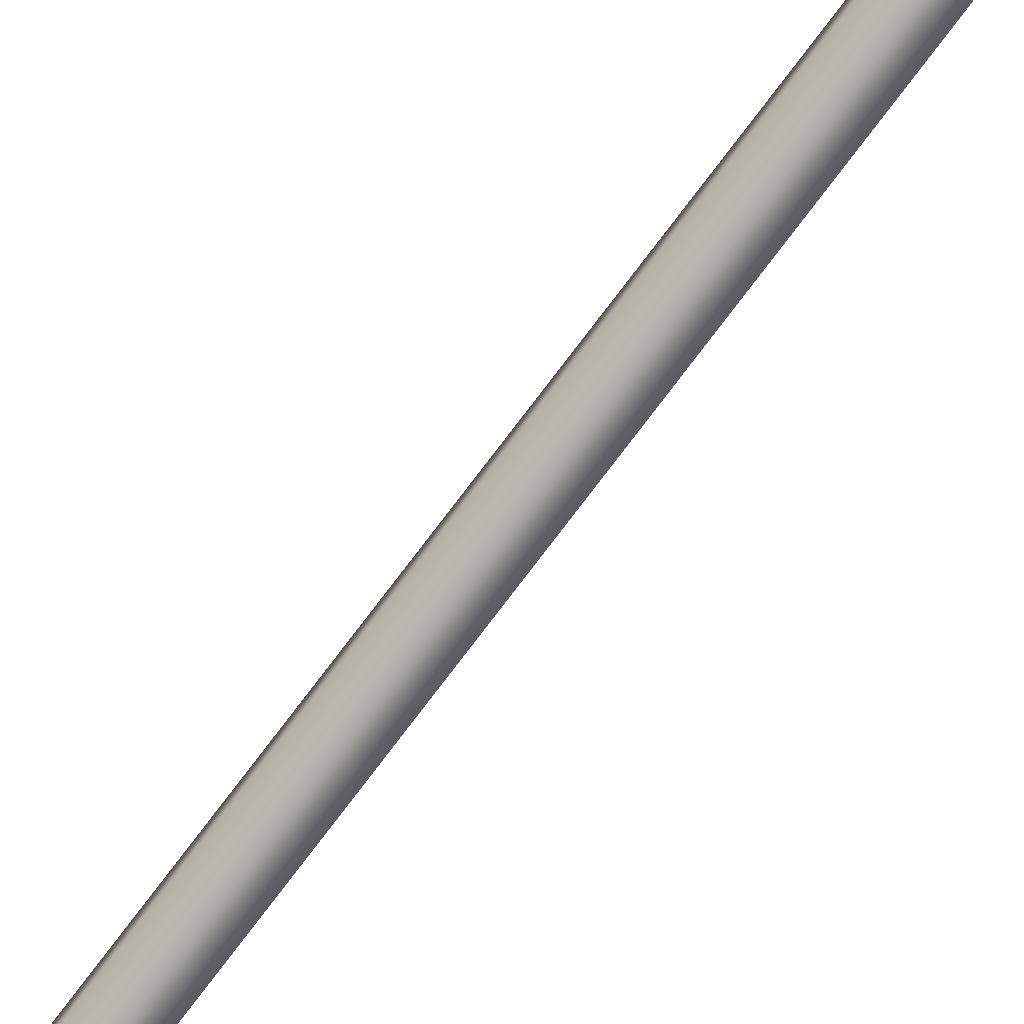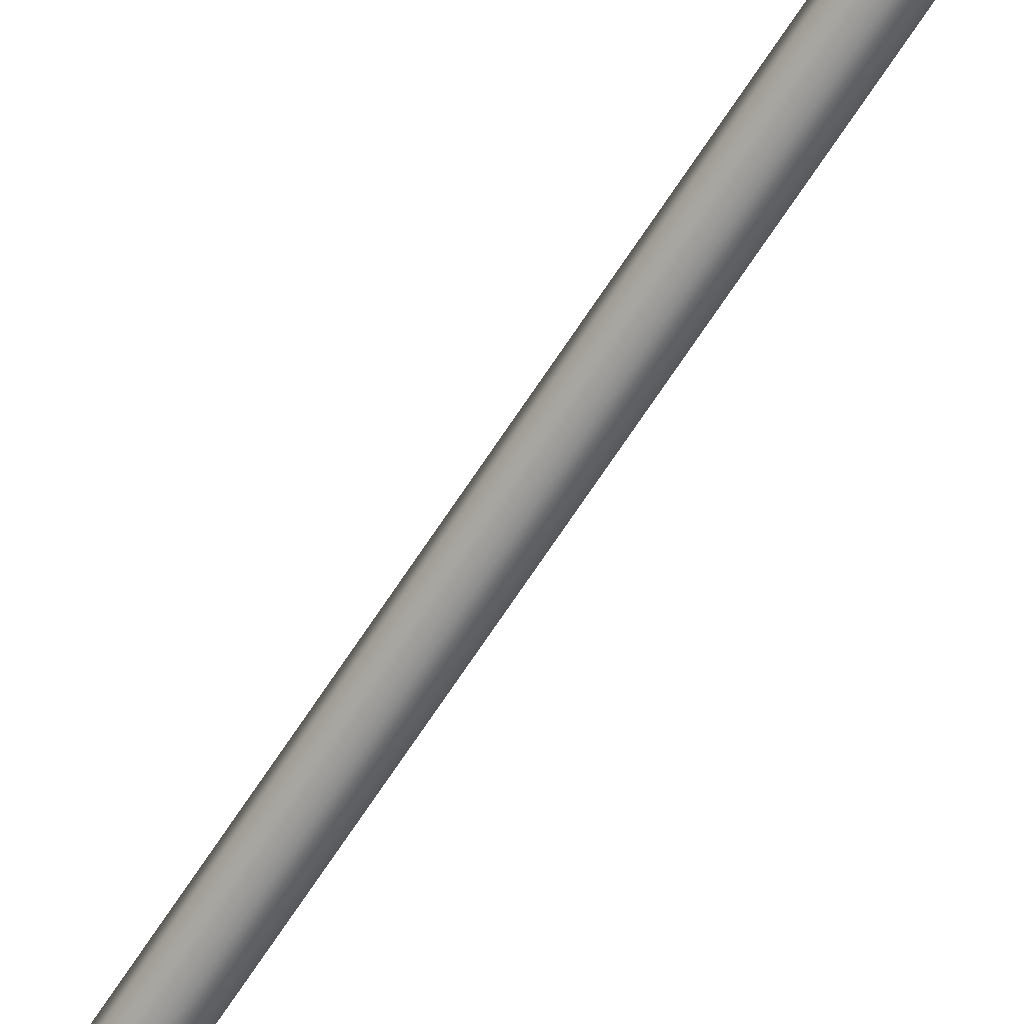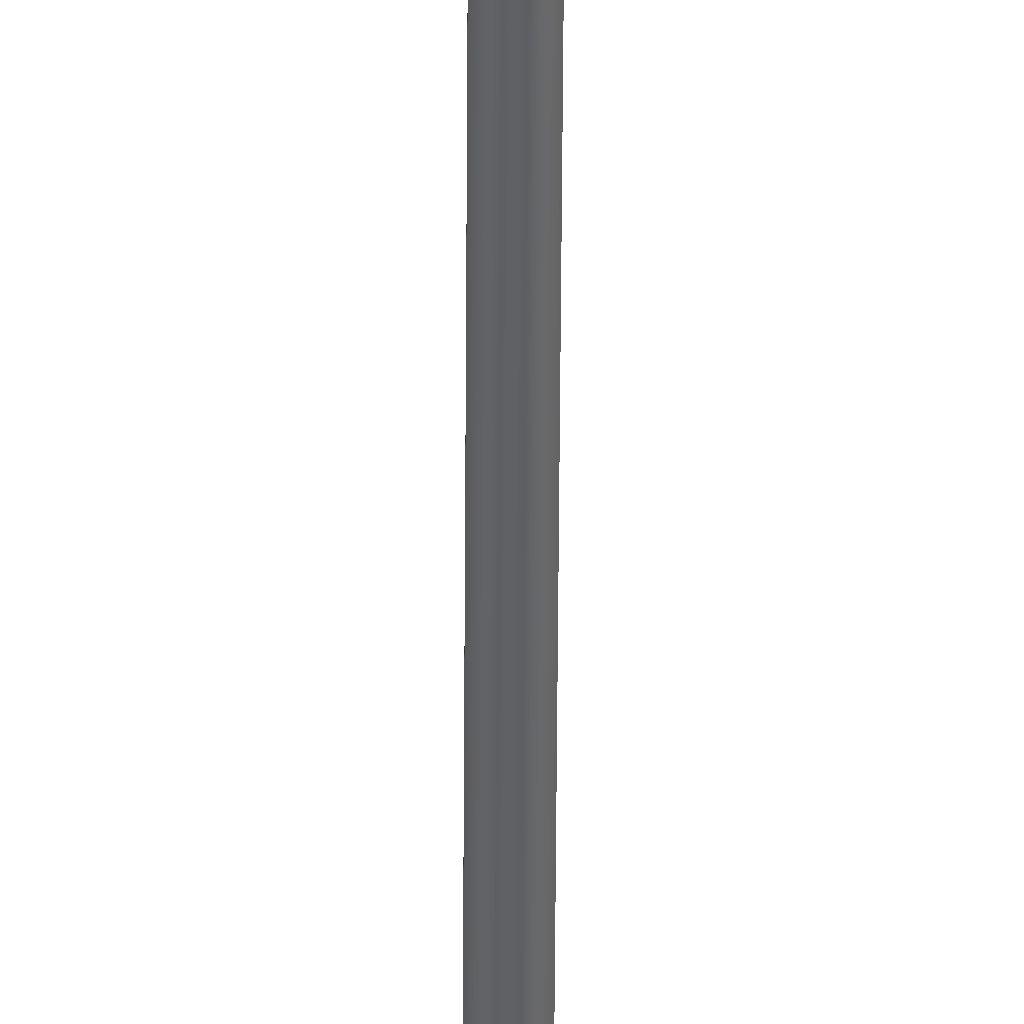
<metadata>
{"format":"obj","ext":"obj","renderer":"f3d","projection":"perspective","resolution":1024,"background":"white","views":[{"elev":-76.0,"azim":-37.0,"up":"+Y"},{"elev":-64.9,"azim":147.6,"up":"+Y"},{"elev":-49.3,"azim":179.7,"up":"+Y"}]}
</metadata>
<code>
g PullCord
v 0.005227 0.003018 -0.6958
v 0.005227 -0.003018 -0.6958
v 0.005227 -0.003018 0.09997
v 0.005227 0.003018 0.09997
v 1.772e-09 0.006035 -0.6958
v 1.772e-09 0.006035 0.09997
v -0.005227 0.003018 -0.6958
v -0.005227 0.003018 0.09997
v 0.005227 -0.003018 -0.6958
v 1.772e-09 -0.006035 0.09997
v 0.005227 -0.003018 0.09997
v 1.772e-09 -0.006035 -0.6958
v -0.005227 -0.003018 0.09997
v -0.005227 -0.003018 -0.6958
v -0.005227 0.003018 0.09997
v -0.005227 0.003018 -0.6958
v 0.03409 0.01968 -0.7048
v 0.02058 -0.01188 -0.737
v 0.03409 -0.01968 -0.7048
v 0.02058 0.01188 -0.737
v -6.938e-08 0.03936 -0.7048
v 0.01575 -0.009093 -0.7916
v -7.451e-08 0.02376 -0.737
v -0.03409 0.01968 -0.7048
v -0.02058 0.01188 -0.737
v 0.01575 0.009093 -0.7916
v 0.02558 -0.01477 -0.8645
v -7.59e-08 0.01819 -0.7916
v -0.01575 0.009093 -0.7916
v 0.02558 0.01477 -0.8645
v 0.03231 -0.01866 -0.8989
v -7.311e-08 0.02954 -0.8645
v -0.02558 0.01477 -0.8645
v 0.03231 0.01866 -0.8989
v 0.02815 -0.01625 -0.9501
v 0.02815 0.01625 -0.9501
v -6.938e-08 0.03731 -0.8989
v -0.03231 0.01866 -0.8989
v -7.171e-08 0.03251 -0.9501
v -0.02815 0.01625 -0.9501
v 0.01763 0.01018 -0.9682
v -7.497e-08 0.02036 -0.9682
v -0.03409 -0.01968 -0.7048
v -0.02058 0.01188 -0.737
v -0.03409 0.01968 -0.7048
v -0.02058 -0.01188 -0.737
v -6.938e-08 -0.03936 -0.7048
v -0.01575 0.009093 -0.7916
v -7.451e-08 -0.02376 -0.737
v 0.03409 -0.01968 -0.7048
v 0.02058 -0.01188 -0.737
v -0.01575 -0.009093 -0.7916
v -0.02558 0.01477 -0.8645
v -7.59e-08 -0.01819 -0.7916
v 0.01575 -0.009093 -0.7916
v -0.02558 -0.01477 -0.8645
v -0.03231 0.01866 -0.8989
v -7.311e-08 -0.02954 -0.8645
v 0.02558 -0.01477 -0.8645
v -0.03231 -0.01866 -0.8989
v -0.02815 0.01625 -0.9501
v -0.02815 -0.01625 -0.9501
v -6.938e-08 -0.03731 -0.8989
v 0.03231 -0.01866 -0.8989
v -7.171e-08 -0.03251 -0.9501
v 0.02815 -0.01625 -0.9501
v -0.01763 -0.01018 -0.9682
v -7.497e-08 -0.02036 -0.9682
v -0.02815 0.01625 -0.9501
v -7.497e-08 0.02036 -0.9682
v -7.171e-08 0.03251 -0.9501
v -0.01763 0.01018 -0.9682
v -0.02815 -0.01625 -0.9501
v -0.01763 -0.01018 -0.9682
v -7.497e-08 -0.02036 -0.9682
v 0.01763 0.01018 -0.9682
v 0.01763 -0.01018 -0.9682
v 0.02815 0.01625 -0.9501
v 0.02815 -0.01625 -0.9501
v -7.171e-08 -0.03251 -0.9501
v 0.005227 -0.003018 -0.6958
v -6.938e-08 -0.03936 -0.7048
v 1.772e-09 -0.006035 -0.6958
v 0.03409 -0.01968 -0.7048
v -0.03409 -0.01968 -0.7048
v 0.005227 0.003018 -0.6958
v -0.005227 -0.003018 -0.6958
v 0.03409 0.01968 -0.7048
v -0.03409 0.01968 -0.7048
v 1.772e-09 0.006035 -0.6958
v -0.005227 0.003018 -0.6958
v -6.938e-08 0.03936 -0.7048
g PullCord_0
f 3 2 1
f 4 3 1
f 4 1 5
f 6 4 5
f 6 5 7
f 8 6 7
f 11 10 9
f 10 12 9
f 10 13 12
f 13 14 12
f 13 15 14
f 15 16 14
f 19 18 17
f 18 20 17
f 17 20 21
f 18 22 20
f 20 23 21
f 21 23 24
f 23 25 24
f 22 26 20
f 20 26 23
f 22 27 26
f 23 28 25
f 26 28 23
f 28 29 25
f 27 30 26
f 26 30 28
f 27 31 30
f 28 32 29
f 30 32 28
f 32 33 29
f 31 34 30
f 30 34 32
f 31 35 34
f 35 36 34
f 32 37 33
f 34 37 32
f 34 36 37
f 37 38 33
f 36 39 37
f 37 39 38
f 39 40 38
f 36 41 39
f 41 42 39
f 45 44 43
f 44 46 43
f 43 46 47
f 44 48 46
f 46 49 47
f 47 49 50
f 49 51 50
f 48 52 46
f 46 52 49
f 48 53 52
f 49 54 51
f 52 54 49
f 54 55 51
f 53 56 52
f 52 56 54
f 53 57 56
f 54 58 55
f 56 58 54
f 58 59 55
f 57 60 56
f 56 60 58
f 57 61 60
f 61 62 60
f 58 63 59
f 60 63 58
f 60 62 63
f 63 64 59
f 62 65 63
f 63 65 64
f 65 66 64
f 62 67 65
f 67 68 65
f 71 70 69
f 70 72 69
f 69 72 73
f 72 74 73
f 74 72 70
f 75 74 70
f 75 70 76
f 76 77 75
f 77 76 78
f 79 77 78
f 75 77 79
f 80 75 79
f 83 82 81
f 82 84 81
f 85 82 83
f 81 84 86
f 87 85 83
f 84 88 86
f 89 85 87
f 86 88 90
f 91 89 87
f 88 92 90
f 92 89 91
f 90 92 91

</code>
